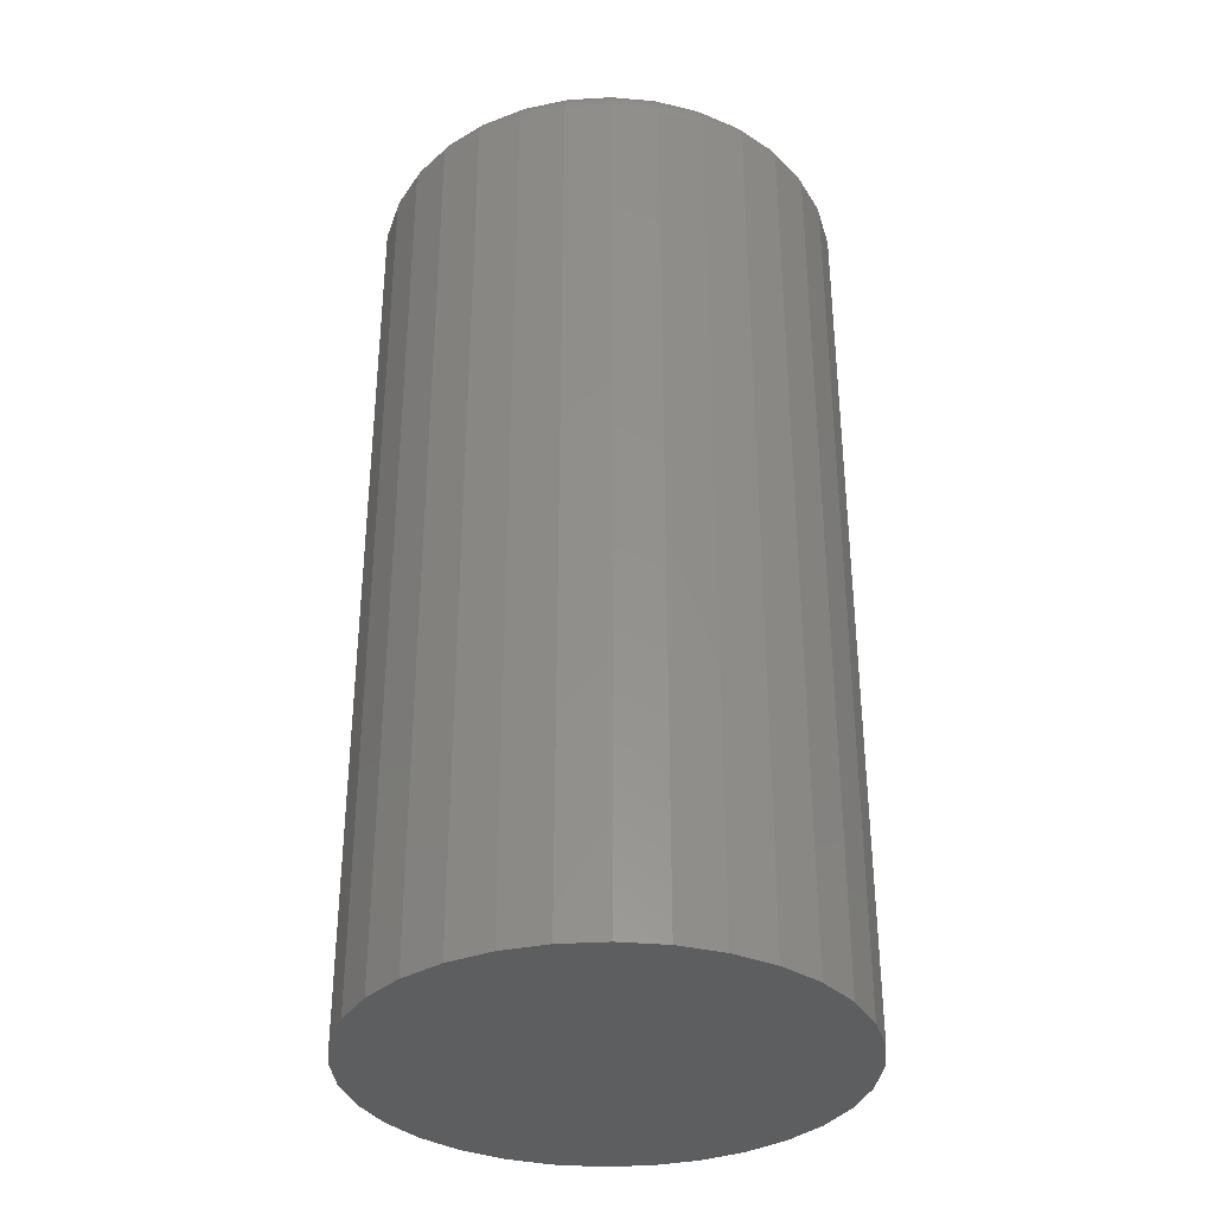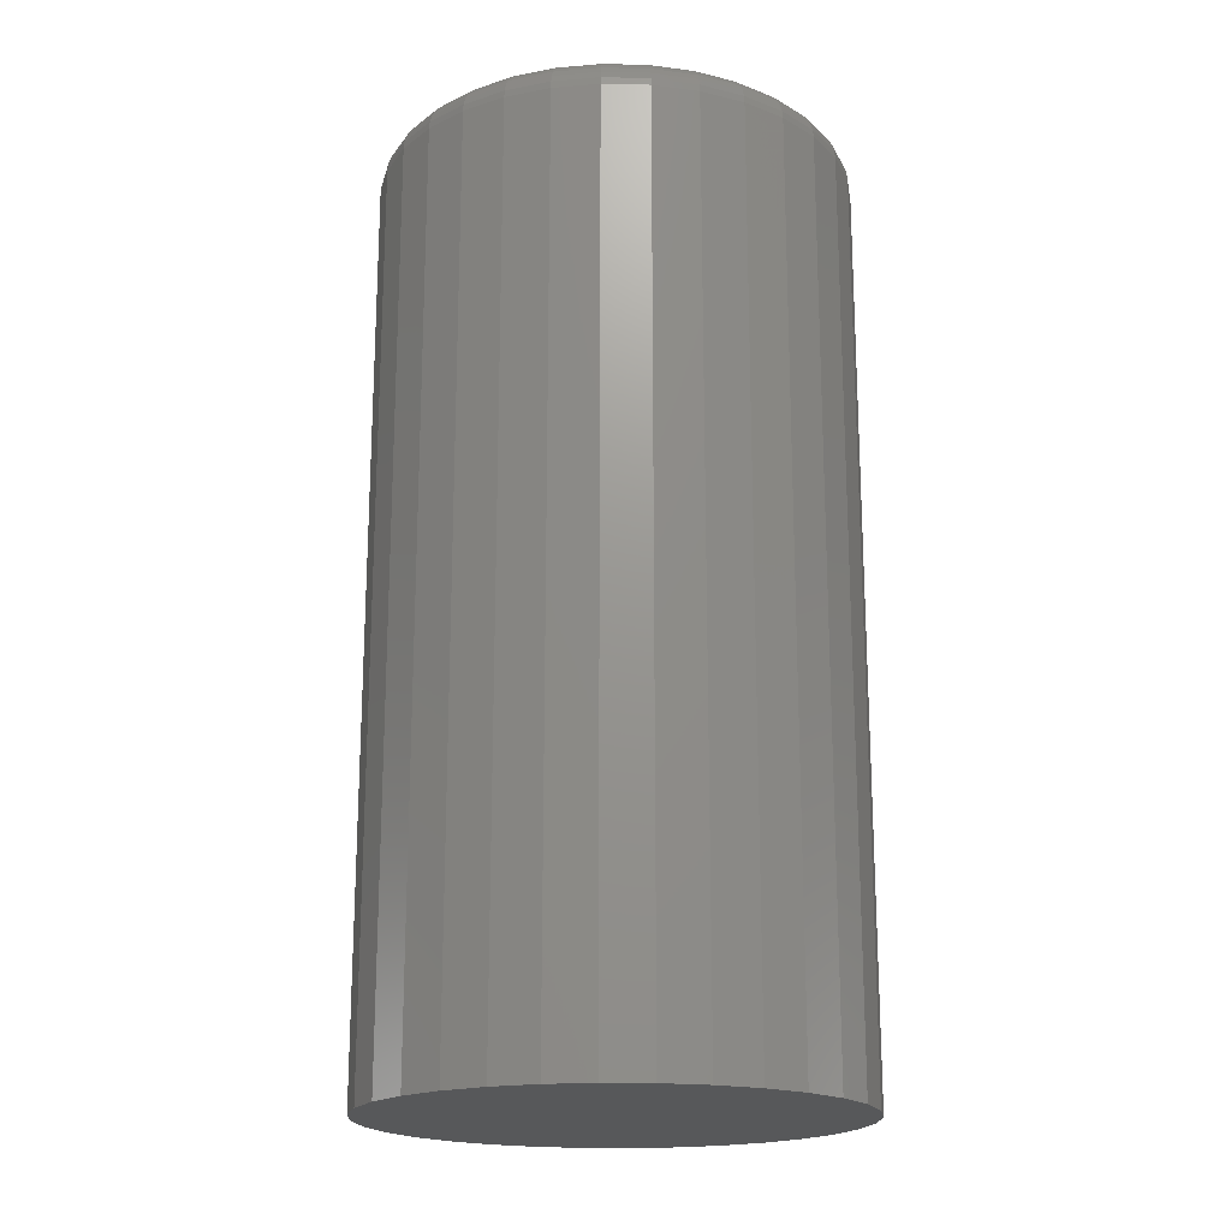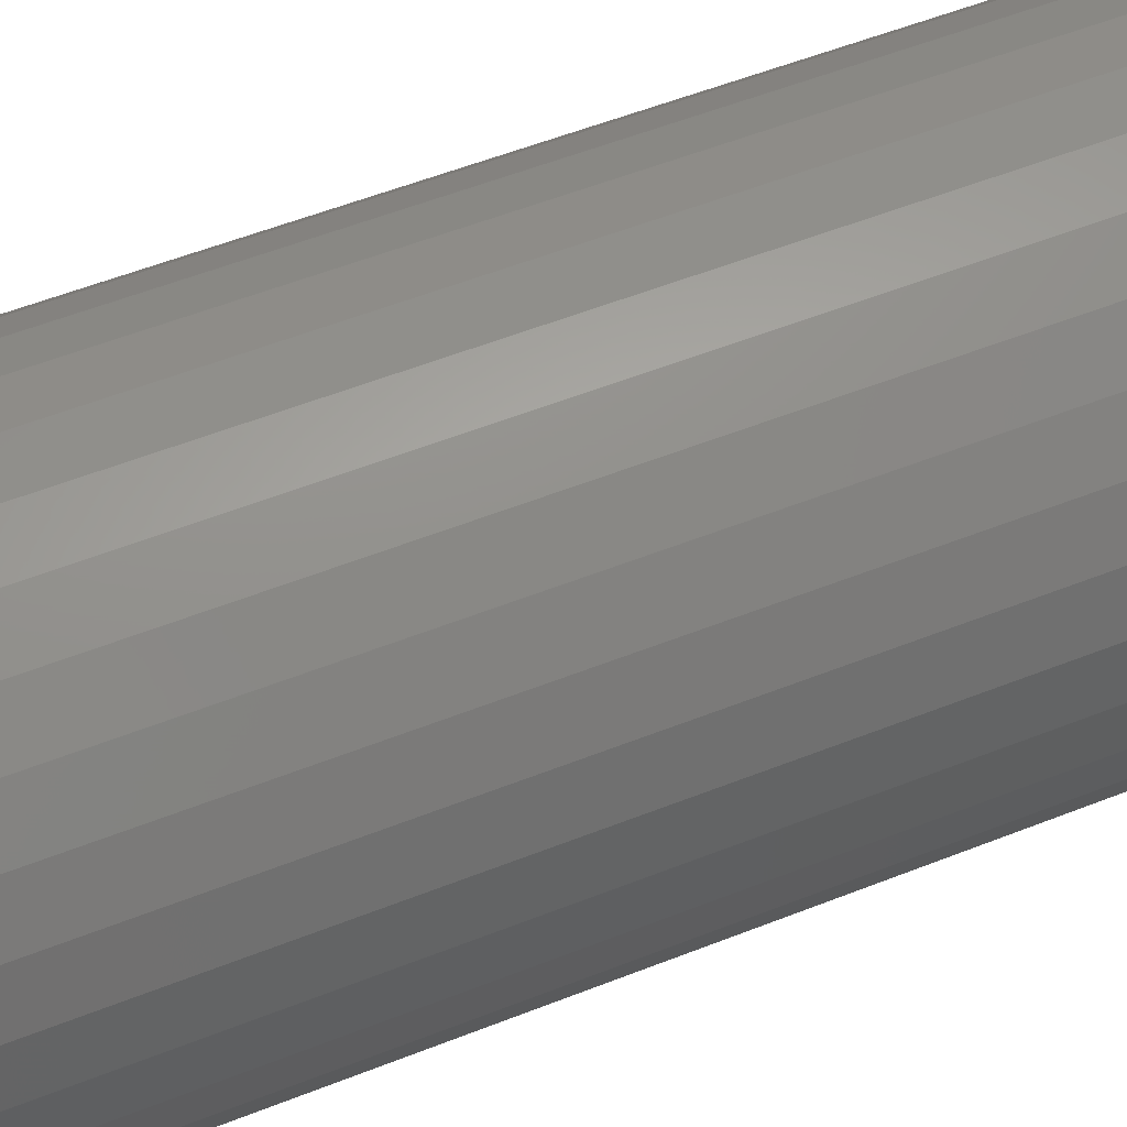
<metadata>
{"format":"stl","ext":"stl","renderer":"f3d","projection":"perspective","resolution":1024,"background":"white","views":[{"elev":-34.3,"azim":88.9,"up":"+Z"},{"elev":-18.9,"azim":93.3,"up":"+Z"},{"elev":56.7,"azim":67.7,"up":"+Y"}]}
</metadata>
<code>
# stl→obj: 320 verts, 636 faces
v 0.5011 0.07926 0.3906
v 0.5333 0.07926 0.3906
v 0.5172 0.08084 0.3906
v 0.4857 0.07457 0.3906
v 0.5487 0.07457 0.3906
v 0.4714 0.06695 0.3906
v 0.563 0.06695 0.3906
v 0.4589 0.0567 0.3906
v 0.5755 0.0567 0.3906
v 0.5755 -0.05983 0.3906
v 0.4714 -0.07008 0.3906
v 0.563 -0.07008 0.3906
v 0.4857 -0.07769 0.3906
v 0.5487 -0.07769 0.3906
v 0.5011 -0.08238 0.3906
v 0.5333 -0.08238 0.3906
v 0.5172 -0.08396 0.3906
v 0.5857 0.04422 0.3906
v 0.4487 0.04422 0.3906
v 0.5933 0.02997 0.3906
v 0.4411 0.02997 0.3906
v 0.598 0.01451 0.3906
v 0.4364 0.01451 0.3906
v 0.5996 -0.001563 0.3906
v 0.4348 -0.001563 0.3906
v 0.598 -0.01764 0.3906
v 0.4364 -0.01764 0.3906
v 0.5933 -0.0331 0.3906
v 0.4411 -0.0331 0.3906
v 0.5857 -0.04734 0.3906
v 0.4487 -0.04734 0.3906
v 0.4589 -0.05983 0.3906
v 0.6152 -0.001563 0
v 0.6152 -0.001563 0.375
v 0.6133 -0.02069 0
v 0.6133 -0.02069 0.375
v 0.6078 -0.03908 0
v 0.6078 -0.03908 0.375
v 0.5987 -0.05602 0
v 0.5987 -0.05602 0.375
v 0.5865 -0.07088 0
v 0.5865 -0.07088 0.375
v 0.5716 -0.08307 0
v 0.5716 -0.08307 0.375
v 0.5547 -0.09213 0
v 0.5547 -0.09213 0.375
v 0.5363 -0.09771 0
v 0.5363 -0.09771 0.375
v 0.5172 -0.09959 0
v 0.5172 -0.09959 0.375
v 0.4981 -0.09771 0
v 0.4981 -0.09771 0.375
v 0.4797 -0.09213 0
v 0.4797 -0.09213 0.375
v 0.4627 -0.08307 0
v 0.4627 -0.08307 0.375
v 0.4479 -0.07088 0
v 0.4479 -0.07088 0.375
v 0.4357 -0.05602 0
v 0.4357 -0.05602 0.375
v 0.4266 -0.03908 0
v 0.4266 -0.03908 0.375
v 0.421 -0.02069 0
v 0.421 -0.02069 0.375
v 0.4192 -0.001563 0
v 0.4192 -0.001563 0.375
v 0.421 0.01756 0
v 0.421 0.01756 0.375
v 0.4266 0.03595 0
v 0.4266 0.03595 0.375
v 0.4357 0.0529 0
v 0.4357 0.0529 0.375
v 0.4479 0.06775 0
v 0.4479 0.06775 0.375
v 0.4627 0.07994 0
v 0.4627 0.07994 0.375
v 0.4797 0.089 0
v 0.4797 0.089 0.375
v 0.4981 0.09458 0
v 0.4981 0.09458 0.375
v 0.5172 0.09646 0
v 0.5172 0.09646 0.375
v 0.5363 0.09458 0
v 0.5363 0.09458 0.375
v 0.5547 0.089 0
v 0.5547 0.089 0.375
v 0.5716 0.07994 0
v 0.5716 0.07994 0.375
v 0.5865 0.06775 0
v 0.5865 0.06775 0.375
v 0.5987 0.0529 0
v 0.5987 0.0529 0.375
v 0.6078 0.03595 0
v 0.6078 0.03595 0.375
v 0.6133 0.01756 0
v 0.6133 0.01756 0.375
v 0.4317 -0.001563 0.3903
v 0.4334 0.01511 0.3903
v 0.4288 -0.001563 0.3894
v 0.4305 0.01568 0.3894
v 0.4261 -0.001563 0.388
v 0.4279 0.01621 0.388
v 0.4237 -0.001563 0.386
v 0.4255 0.01667 0.386
v 0.4218 -0.001563 0.3837
v 0.4236 0.01705 0.3837
v 0.4204 -0.001563 0.381
v 0.4222 0.01733 0.381
v 0.4195 -0.001563 0.378
v 0.4213 0.0175 0.378
v 0.601 0.01511 0.3903
v 0.6026 -0.001563 0.3903
v 0.6039 0.01568 0.3894
v 0.6056 -0.001563 0.3894
v 0.6065 0.01621 0.388
v 0.6083 -0.001563 0.388
v 0.6088 0.01667 0.386
v 0.6106 -0.001563 0.386
v 0.6107 0.01705 0.3837
v 0.6126 -0.001563 0.3837
v 0.6122 0.01733 0.381
v 0.614 -0.001563 0.381
v 0.613 0.0175 0.378
v 0.6149 -0.001563 0.378
v 0.5961 0.03114 0.3903
v 0.5988 0.03226 0.3894
v 0.6013 0.03329 0.388
v 0.6035 0.0342 0.386
v 0.6053 0.03494 0.3837
v 0.6067 0.0355 0.381
v 0.6075 0.03584 0.378
v 0.5882 0.04591 0.3903
v 0.5907 0.04754 0.3894
v 0.5929 0.04904 0.388
v 0.5949 0.05036 0.386
v 0.5965 0.05144 0.3837
v 0.5977 0.05224 0.381
v 0.5984 0.05273 0.378
v 0.5776 0.05886 0.3903
v 0.5797 0.06093 0.3894
v 0.5816 0.06284 0.388
v 0.5833 0.06452 0.386
v 0.5846 0.06589 0.3837
v 0.5857 0.06691 0.381
v 0.5863 0.06754 0.378
v 0.5647 0.06949 0.3903
v 0.5663 0.07192 0.3894
v 0.5678 0.07417 0.388
v 0.5691 0.07614 0.386
v 0.5702 0.07775 0.3837
v 0.571 0.07895 0.381
v 0.5715 0.07969 0.378
v 0.5499 0.07738 0.3903
v 0.551 0.08009 0.3894
v 0.552 0.08259 0.388
v 0.5529 0.08477 0.386
v 0.5537 0.08657 0.3837
v 0.5542 0.0879 0.381
v 0.5546 0.08872 0.378
v 0.5339 0.08225 0.3903
v 0.5344 0.08512 0.3894
v 0.535 0.08777 0.388
v 0.5354 0.09009 0.386
v 0.5358 0.092 0.3837
v 0.5361 0.09341 0.381
v 0.5363 0.09429 0.378
v 0.5172 0.08389 0.3903
v 0.5172 0.08682 0.3894
v 0.5172 0.08952 0.388
v 0.5172 0.09189 0.386
v 0.5172 0.09383 0.3837
v 0.5172 0.09527 0.381
v 0.5172 0.09616 0.378
v 0.5005 0.08225 0.3903
v 0.4999 0.08512 0.3894
v 0.4994 0.08777 0.388
v 0.499 0.09009 0.386
v 0.4986 0.092 0.3837
v 0.4983 0.09341 0.381
v 0.4981 0.09429 0.378
v 0.4845 0.07738 0.3903
v 0.4834 0.08009 0.3894
v 0.4823 0.08259 0.388
v 0.4814 0.08477 0.386
v 0.4807 0.08657 0.3837
v 0.4801 0.0879 0.381
v 0.4798 0.08872 0.378
v 0.4697 0.06949 0.3903
v 0.4681 0.07192 0.3894
v 0.4666 0.07417 0.388
v 0.4653 0.07614 0.386
v 0.4642 0.07775 0.3837
v 0.4634 0.07895 0.381
v 0.4629 0.07969 0.378
v 0.4568 0.05886 0.3903
v 0.4547 0.06093 0.3894
v 0.4528 0.06284 0.388
v 0.4511 0.06452 0.386
v 0.4497 0.06589 0.3837
v 0.4487 0.06691 0.381
v 0.4481 0.06754 0.378
v 0.4461 0.04591 0.3903
v 0.4437 0.04754 0.3894
v 0.4415 0.04904 0.388
v 0.4395 0.05036 0.386
v 0.4379 0.05144 0.3837
v 0.4367 0.05224 0.381
v 0.4359 0.05273 0.378
v 0.4382 0.03114 0.3903
v 0.4355 0.03226 0.3894
v 0.433 0.03329 0.388
v 0.4309 0.0342 0.386
v 0.4291 0.03494 0.3837
v 0.4277 0.0355 0.381
v 0.4269 0.03584 0.378
v 0.601 -0.01823 0.3903
v 0.6039 -0.0188 0.3894
v 0.6065 -0.01933 0.388
v 0.6088 -0.01979 0.386
v 0.6107 -0.02017 0.3837
v 0.6122 -0.02045 0.381
v 0.613 -0.02063 0.378
v 0.4334 -0.01823 0.3903
v 0.4305 -0.0188 0.3894
v 0.4279 -0.01933 0.388
v 0.4255 -0.01979 0.386
v 0.4236 -0.02017 0.3837
v 0.4222 -0.02045 0.381
v 0.4213 -0.02063 0.378
v 0.4382 -0.03426 0.3903
v 0.4355 -0.03538 0.3894
v 0.433 -0.03642 0.388
v 0.4309 -0.03732 0.386
v 0.4291 -0.03807 0.3837
v 0.4277 -0.03862 0.381
v 0.4269 -0.03896 0.378
v 0.4461 -0.04904 0.3903
v 0.4437 -0.05066 0.3894
v 0.4415 -0.05217 0.388
v 0.4395 -0.05348 0.386
v 0.4379 -0.05456 0.3837
v 0.4367 -0.05536 0.381
v 0.4359 -0.05586 0.378
v 0.4568 -0.06198 0.3903
v 0.4547 -0.06406 0.3894
v 0.4528 -0.06597 0.388
v 0.4511 -0.06764 0.386
v 0.4497 -0.06902 0.3837
v 0.4487 -0.07004 0.381
v 0.4481 -0.07067 0.378
v 0.4697 -0.07261 0.3903
v 0.4681 -0.07505 0.3894
v 0.4666 -0.07729 0.388
v 0.4653 -0.07926 0.386
v 0.4642 -0.08088 0.3837
v 0.4634 -0.08208 0.381
v 0.4629 -0.08282 0.378
v 0.4845 -0.08051 0.3903
v 0.4834 -0.08322 0.3894
v 0.4823 -0.08571 0.388
v 0.4814 -0.0879 0.386
v 0.4807 -0.08969 0.3837
v 0.4801 -0.09103 0.381
v 0.4798 -0.09185 0.378
v 0.5005 -0.08537 0.3903
v 0.4999 -0.08825 0.3894
v 0.4994 -0.09089 0.388
v 0.499 -0.09322 0.386
v 0.4986 -0.09512 0.3837
v 0.4983 -0.09654 0.381
v 0.4981 -0.09741 0.378
v 0.5172 -0.08701 0.3903
v 0.5172 -0.08994 0.3894
v 0.5172 -0.09264 0.388
v 0.5172 -0.09501 0.386
v 0.5172 -0.09696 0.3837
v 0.5172 -0.0984 0.381
v 0.5172 -0.09929 0.378
v 0.5339 -0.08537 0.3903
v 0.5344 -0.08825 0.3894
v 0.535 -0.09089 0.388
v 0.5354 -0.09322 0.386
v 0.5358 -0.09512 0.3837
v 0.5361 -0.09654 0.381
v 0.5363 -0.09741 0.378
v 0.5499 -0.08051 0.3903
v 0.551 -0.08322 0.3894
v 0.552 -0.08571 0.388
v 0.5529 -0.0879 0.386
v 0.5537 -0.08969 0.3837
v 0.5542 -0.09103 0.381
v 0.5546 -0.09185 0.378
v 0.5647 -0.07261 0.3903
v 0.5663 -0.07505 0.3894
v 0.5678 -0.07729 0.388
v 0.5691 -0.07926 0.386
v 0.5702 -0.08088 0.3837
v 0.571 -0.08208 0.381
v 0.5715 -0.08282 0.378
v 0.5776 -0.06198 0.3903
v 0.5797 -0.06406 0.3894
v 0.5816 -0.06597 0.388
v 0.5833 -0.06764 0.386
v 0.5846 -0.06902 0.3837
v 0.5857 -0.07004 0.381
v 0.5863 -0.07067 0.378
v 0.5882 -0.04904 0.3903
v 0.5907 -0.05066 0.3894
v 0.5929 -0.05217 0.388
v 0.5949 -0.05348 0.386
v 0.5965 -0.05456 0.3837
v 0.5977 -0.05536 0.381
v 0.5984 -0.05586 0.378
v 0.5961 -0.03426 0.3903
v 0.5988 -0.03538 0.3894
v 0.6013 -0.03642 0.388
v 0.6035 -0.03732 0.386
v 0.6053 -0.03807 0.3837
v 0.6067 -0.03862 0.381
v 0.6075 -0.03896 0.378
f 1 2 3
f 2 1 4
f 2 4 5
f 5 4 6
f 5 6 7
f 7 6 8
f 7 8 9
f 10 11 12
f 12 11 13
f 12 13 14
f 14 13 15
f 14 15 16
f 16 15 17
f 9 8 18
f 18 8 19
f 18 19 20
f 20 19 21
f 20 21 22
f 22 21 23
f 22 23 24
f 24 23 25
f 24 25 26
f 26 25 27
f 26 27 28
f 28 27 29
f 28 29 30
f 30 29 31
f 30 31 10
f 10 31 32
f 10 32 11
f 33 34 35
f 35 34 36
f 35 36 37
f 37 36 38
f 37 38 39
f 39 38 40
f 39 40 41
f 41 40 42
f 41 42 43
f 43 42 44
f 43 44 45
f 45 44 46
f 45 46 47
f 47 46 48
f 47 48 49
f 49 48 50
f 49 50 51
f 51 50 52
f 51 52 53
f 53 52 54
f 53 54 55
f 55 54 56
f 55 56 57
f 57 56 58
f 57 58 59
f 59 58 60
f 59 60 61
f 61 60 62
f 61 62 63
f 63 62 64
f 63 64 65
f 65 64 66
f 65 66 67
f 67 66 68
f 67 68 69
f 69 68 70
f 69 70 71
f 71 70 72
f 71 72 73
f 73 72 74
f 73 74 75
f 75 74 76
f 75 76 77
f 77 76 78
f 77 78 79
f 79 78 80
f 79 80 81
f 81 80 82
f 81 82 83
f 83 82 84
f 83 84 85
f 85 84 86
f 85 86 87
f 87 86 88
f 87 88 89
f 89 88 90
f 89 90 91
f 91 90 92
f 91 92 93
f 93 92 94
f 93 94 95
f 95 94 96
f 95 96 33
f 33 96 34
f 25 23 97
f 97 23 98
f 97 98 99
f 99 98 100
f 99 100 101
f 101 100 102
f 101 102 103
f 103 102 104
f 103 104 105
f 105 104 106
f 105 106 107
f 107 106 108
f 107 108 109
f 109 108 110
f 109 110 66
f 66 110 68
f 22 24 111
f 111 24 112
f 111 112 113
f 113 112 114
f 113 114 115
f 115 114 116
f 115 116 117
f 117 116 118
f 117 118 119
f 119 118 120
f 119 120 121
f 121 120 122
f 121 122 123
f 123 122 124
f 123 124 96
f 96 124 34
f 20 22 125
f 125 22 111
f 125 111 126
f 126 111 113
f 126 113 127
f 127 113 115
f 127 115 128
f 128 115 117
f 128 117 129
f 129 117 119
f 129 119 130
f 130 119 121
f 130 121 131
f 131 121 123
f 131 123 94
f 94 123 96
f 18 20 132
f 132 20 125
f 132 125 133
f 133 125 126
f 133 126 134
f 134 126 127
f 134 127 135
f 135 127 128
f 135 128 136
f 136 128 129
f 136 129 137
f 137 129 130
f 137 130 138
f 138 130 131
f 138 131 92
f 92 131 94
f 9 18 139
f 139 18 132
f 139 132 140
f 140 132 133
f 140 133 141
f 141 133 134
f 141 134 142
f 142 134 135
f 142 135 143
f 143 135 136
f 143 136 144
f 144 136 137
f 144 137 145
f 145 137 138
f 145 138 90
f 90 138 92
f 7 9 146
f 146 9 139
f 146 139 147
f 147 139 140
f 147 140 148
f 148 140 141
f 148 141 149
f 149 141 142
f 149 142 150
f 150 142 143
f 150 143 151
f 151 143 144
f 151 144 152
f 152 144 145
f 152 145 88
f 88 145 90
f 5 7 153
f 153 7 146
f 153 146 154
f 154 146 147
f 154 147 155
f 155 147 148
f 155 148 156
f 156 148 149
f 156 149 157
f 157 149 150
f 157 150 158
f 158 150 151
f 158 151 159
f 159 151 152
f 159 152 86
f 86 152 88
f 2 5 160
f 160 5 153
f 160 153 161
f 161 153 154
f 161 154 162
f 162 154 155
f 162 155 163
f 163 155 156
f 163 156 164
f 164 156 157
f 164 157 165
f 165 157 158
f 165 158 166
f 166 158 159
f 166 159 84
f 84 159 86
f 3 2 167
f 167 2 160
f 167 160 168
f 168 160 161
f 168 161 169
f 169 161 162
f 169 162 170
f 170 162 163
f 170 163 171
f 171 163 164
f 171 164 172
f 172 164 165
f 172 165 173
f 173 165 166
f 173 166 82
f 82 166 84
f 1 3 174
f 174 3 167
f 174 167 175
f 175 167 168
f 175 168 176
f 176 168 169
f 176 169 177
f 177 169 170
f 177 170 178
f 178 170 171
f 178 171 179
f 179 171 172
f 179 172 180
f 180 172 173
f 180 173 80
f 80 173 82
f 4 1 181
f 181 1 174
f 181 174 182
f 182 174 175
f 182 175 183
f 183 175 176
f 183 176 184
f 184 176 177
f 184 177 185
f 185 177 178
f 185 178 186
f 186 178 179
f 186 179 187
f 187 179 180
f 187 180 78
f 78 180 80
f 6 4 188
f 188 4 181
f 188 181 189
f 189 181 182
f 189 182 190
f 190 182 183
f 190 183 191
f 191 183 184
f 191 184 192
f 192 184 185
f 192 185 193
f 193 185 186
f 193 186 194
f 194 186 187
f 194 187 76
f 76 187 78
f 8 6 195
f 195 6 188
f 195 188 196
f 196 188 189
f 196 189 197
f 197 189 190
f 197 190 198
f 198 190 191
f 198 191 199
f 199 191 192
f 199 192 200
f 200 192 193
f 200 193 201
f 201 193 194
f 201 194 74
f 74 194 76
f 19 8 202
f 202 8 195
f 202 195 203
f 203 195 196
f 203 196 204
f 204 196 197
f 204 197 205
f 205 197 198
f 205 198 206
f 206 198 199
f 206 199 207
f 207 199 200
f 207 200 208
f 208 200 201
f 208 201 72
f 72 201 74
f 21 19 209
f 209 19 202
f 209 202 210
f 210 202 203
f 210 203 211
f 211 203 204
f 211 204 212
f 212 204 205
f 212 205 213
f 213 205 206
f 213 206 214
f 214 206 207
f 214 207 215
f 215 207 208
f 215 208 70
f 70 208 72
f 23 21 98
f 98 21 209
f 98 209 100
f 100 209 210
f 100 210 102
f 102 210 211
f 102 211 104
f 104 211 212
f 104 212 106
f 106 212 213
f 106 213 108
f 108 213 214
f 108 214 110
f 110 214 215
f 110 215 68
f 68 215 70
f 24 26 112
f 112 26 216
f 112 216 114
f 114 216 217
f 114 217 116
f 116 217 218
f 116 218 118
f 118 218 219
f 118 219 120
f 120 219 220
f 120 220 122
f 122 220 221
f 122 221 124
f 124 221 222
f 124 222 34
f 34 222 36
f 27 25 223
f 223 25 97
f 223 97 224
f 224 97 99
f 224 99 225
f 225 99 101
f 225 101 226
f 226 101 103
f 226 103 227
f 227 103 105
f 227 105 228
f 228 105 107
f 228 107 229
f 229 107 109
f 229 109 64
f 64 109 66
f 29 27 230
f 230 27 223
f 230 223 231
f 231 223 224
f 231 224 232
f 232 224 225
f 232 225 233
f 233 225 226
f 233 226 234
f 234 226 227
f 234 227 235
f 235 227 228
f 235 228 236
f 236 228 229
f 236 229 62
f 62 229 64
f 31 29 237
f 237 29 230
f 237 230 238
f 238 230 231
f 238 231 239
f 239 231 232
f 239 232 240
f 240 232 233
f 240 233 241
f 241 233 234
f 241 234 242
f 242 234 235
f 242 235 243
f 243 235 236
f 243 236 60
f 60 236 62
f 32 31 244
f 244 31 237
f 244 237 245
f 245 237 238
f 245 238 246
f 246 238 239
f 246 239 247
f 247 239 240
f 247 240 248
f 248 240 241
f 248 241 249
f 249 241 242
f 249 242 250
f 250 242 243
f 250 243 58
f 58 243 60
f 11 32 251
f 251 32 244
f 251 244 252
f 252 244 245
f 252 245 253
f 253 245 246
f 253 246 254
f 254 246 247
f 254 247 255
f 255 247 248
f 255 248 256
f 256 248 249
f 256 249 257
f 257 249 250
f 257 250 56
f 56 250 58
f 13 11 258
f 258 11 251
f 258 251 259
f 259 251 252
f 259 252 260
f 260 252 253
f 260 253 261
f 261 253 254
f 261 254 262
f 262 254 255
f 262 255 263
f 263 255 256
f 263 256 264
f 264 256 257
f 264 257 54
f 54 257 56
f 15 13 265
f 265 13 258
f 265 258 266
f 266 258 259
f 266 259 267
f 267 259 260
f 267 260 268
f 268 260 261
f 268 261 269
f 269 261 262
f 269 262 270
f 270 262 263
f 270 263 271
f 271 263 264
f 271 264 52
f 52 264 54
f 17 15 272
f 272 15 265
f 272 265 273
f 273 265 266
f 273 266 274
f 274 266 267
f 274 267 275
f 275 267 268
f 275 268 276
f 276 268 269
f 276 269 277
f 277 269 270
f 277 270 278
f 278 270 271
f 278 271 50
f 50 271 52
f 16 17 279
f 279 17 272
f 279 272 280
f 280 272 273
f 280 273 281
f 281 273 274
f 281 274 282
f 282 274 275
f 282 275 283
f 283 275 276
f 283 276 284
f 284 276 277
f 284 277 285
f 285 277 278
f 285 278 48
f 48 278 50
f 14 16 286
f 286 16 279
f 286 279 287
f 287 279 280
f 287 280 288
f 288 280 281
f 288 281 289
f 289 281 282
f 289 282 290
f 290 282 283
f 290 283 291
f 291 283 284
f 291 284 292
f 292 284 285
f 292 285 46
f 46 285 48
f 12 14 293
f 293 14 286
f 293 286 294
f 294 286 287
f 294 287 295
f 295 287 288
f 295 288 296
f 296 288 289
f 296 289 297
f 297 289 290
f 297 290 298
f 298 290 291
f 298 291 299
f 299 291 292
f 299 292 44
f 44 292 46
f 10 12 300
f 300 12 293
f 300 293 301
f 301 293 294
f 301 294 302
f 302 294 295
f 302 295 303
f 303 295 296
f 303 296 304
f 304 296 297
f 304 297 305
f 305 297 298
f 305 298 306
f 306 298 299
f 306 299 42
f 42 299 44
f 30 10 307
f 307 10 300
f 307 300 308
f 308 300 301
f 308 301 309
f 309 301 302
f 309 302 310
f 310 302 303
f 310 303 311
f 311 303 304
f 311 304 312
f 312 304 305
f 312 305 313
f 313 305 306
f 313 306 40
f 40 306 42
f 28 30 314
f 314 30 307
f 314 307 315
f 315 307 308
f 315 308 316
f 316 308 309
f 316 309 317
f 317 309 310
f 317 310 318
f 318 310 311
f 318 311 319
f 319 311 312
f 319 312 320
f 320 312 313
f 320 313 38
f 38 313 40
f 26 28 216
f 216 28 314
f 216 314 217
f 217 314 315
f 217 315 218
f 218 315 316
f 218 316 219
f 219 316 317
f 219 317 220
f 220 317 318
f 220 318 221
f 221 318 319
f 221 319 222
f 222 319 320
f 222 320 36
f 36 320 38
f 81 83 79
f 77 79 83
f 85 77 83
f 75 77 85
f 87 75 85
f 45 53 43
f 51 53 45
f 47 51 45
f 49 51 47
f 53 55 43
f 43 55 57
f 43 57 41
f 41 57 59
f 41 59 39
f 39 59 61
f 39 61 37
f 37 61 63
f 37 63 35
f 35 63 65
f 35 65 33
f 33 65 67
f 33 67 95
f 95 67 69
f 95 69 93
f 93 69 71
f 93 71 91
f 91 71 73
f 91 73 89
f 89 73 75
f 89 75 87

</code>
